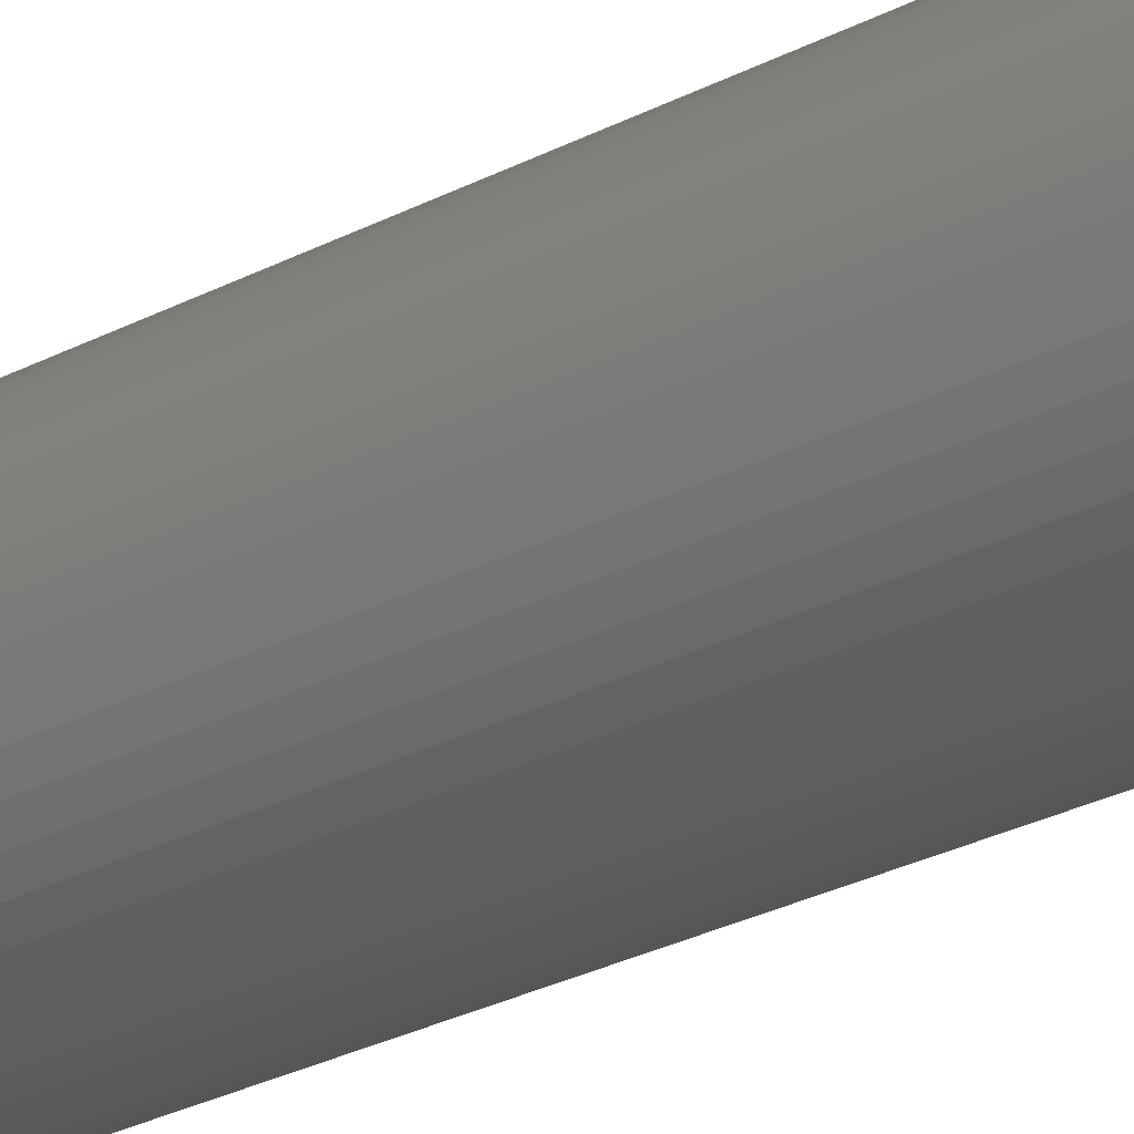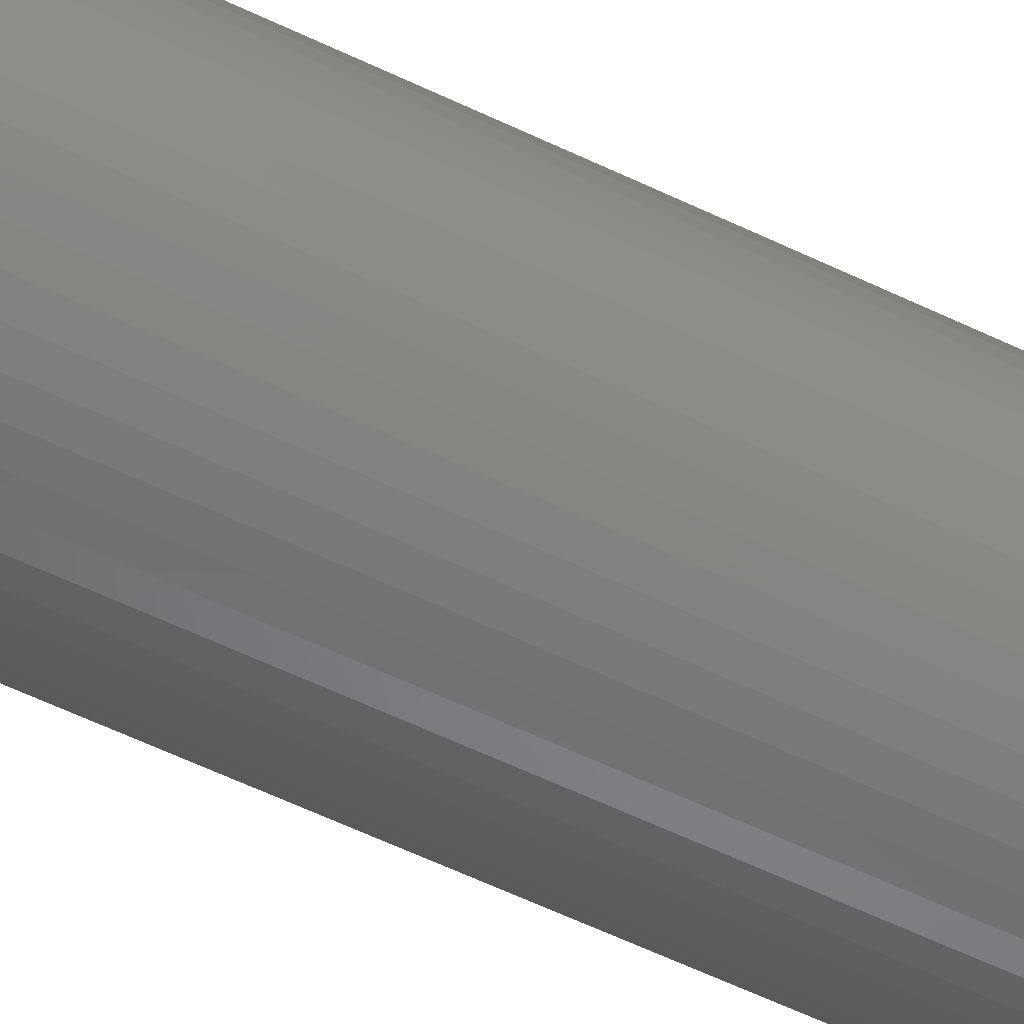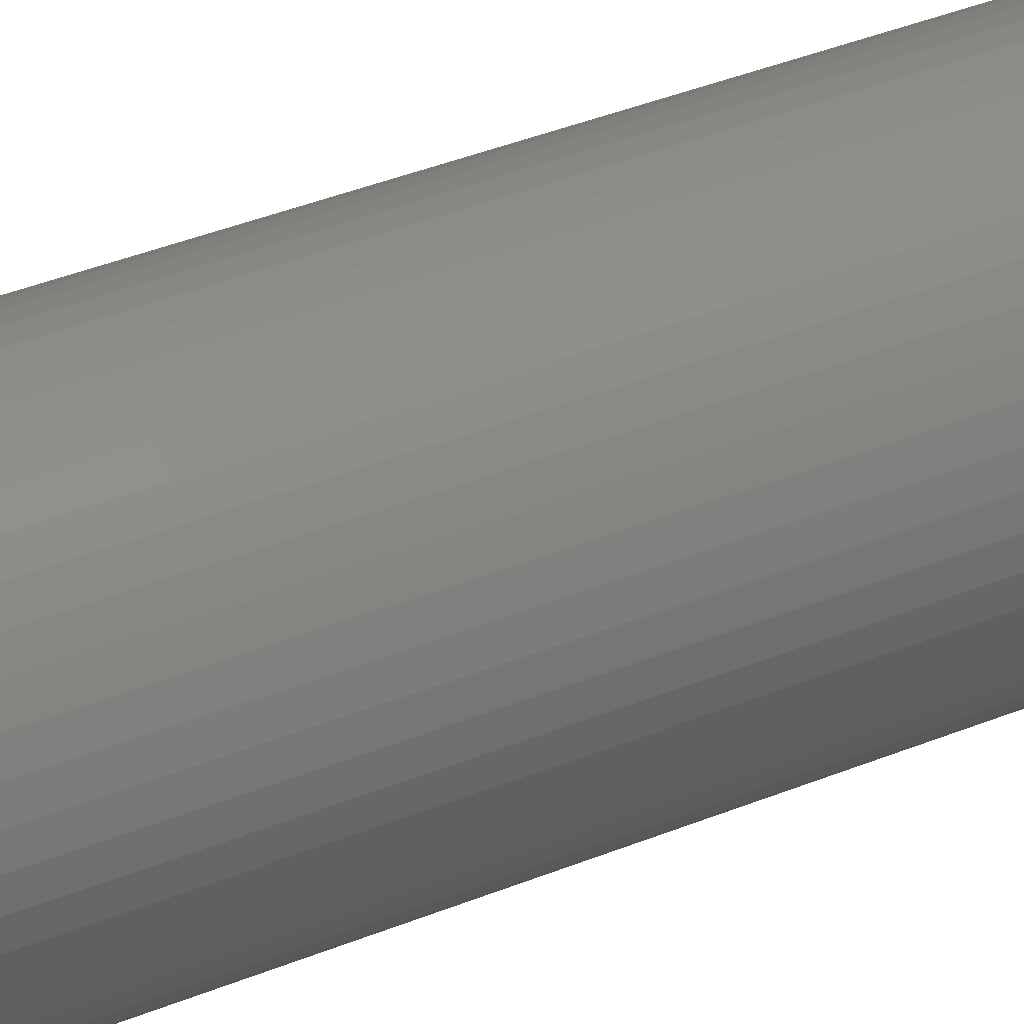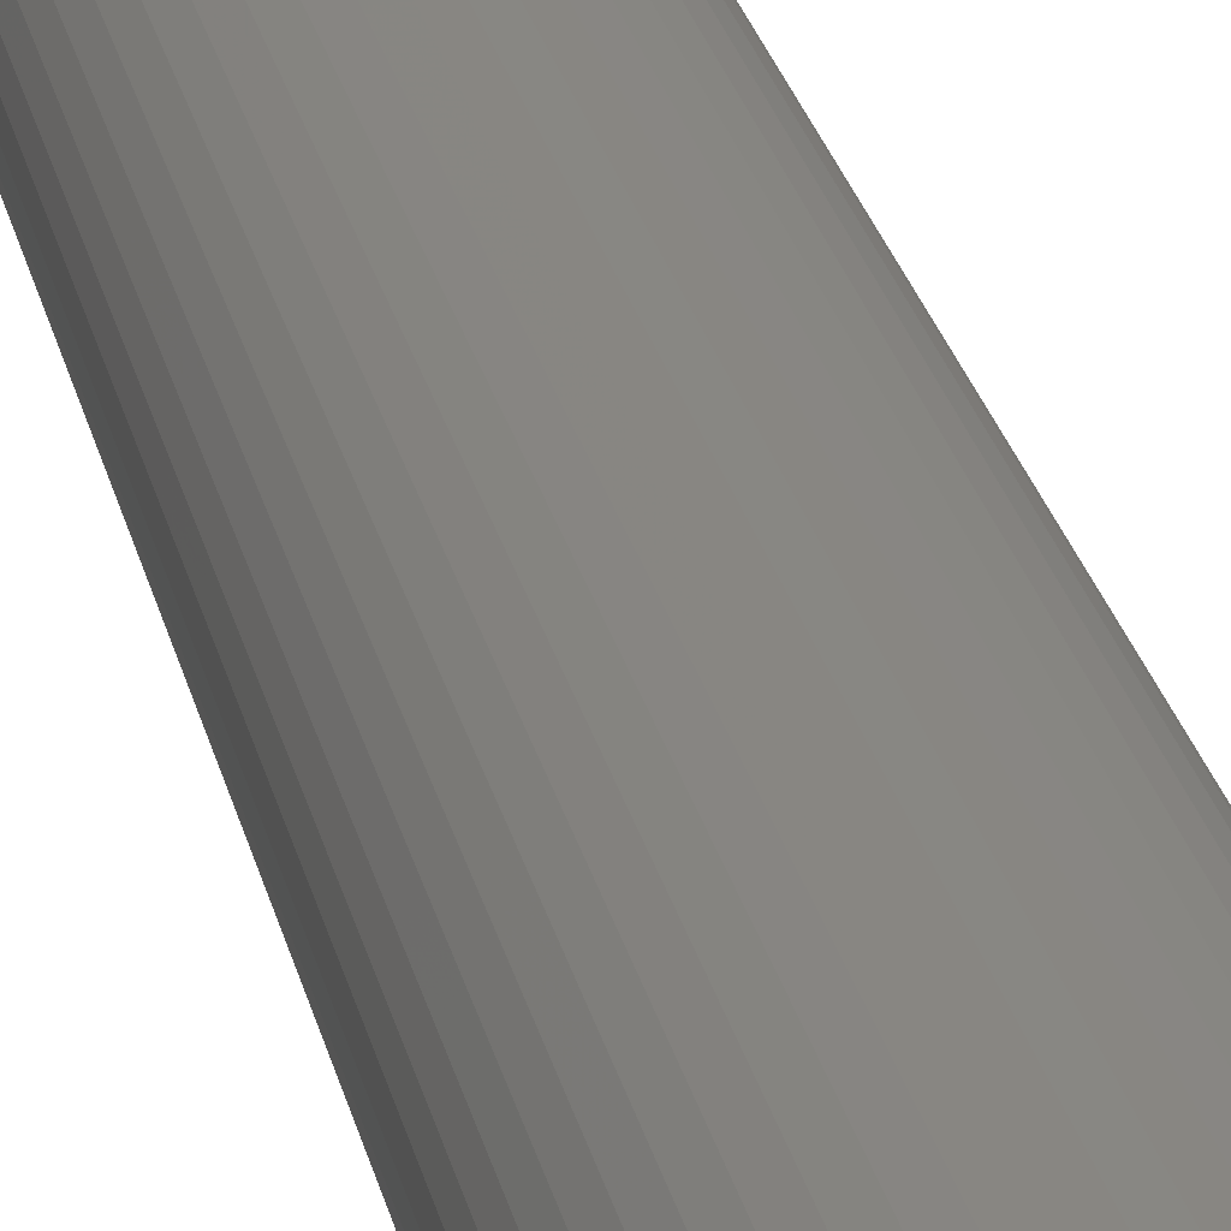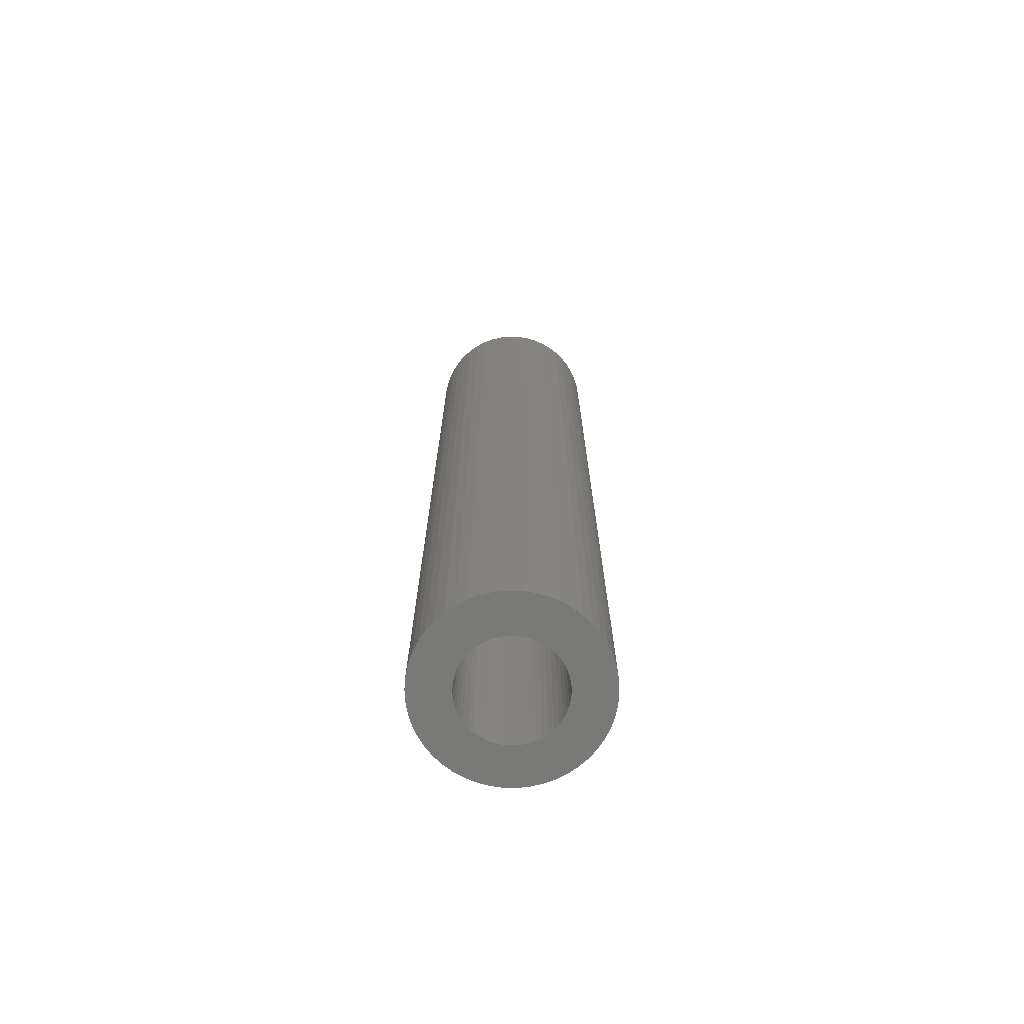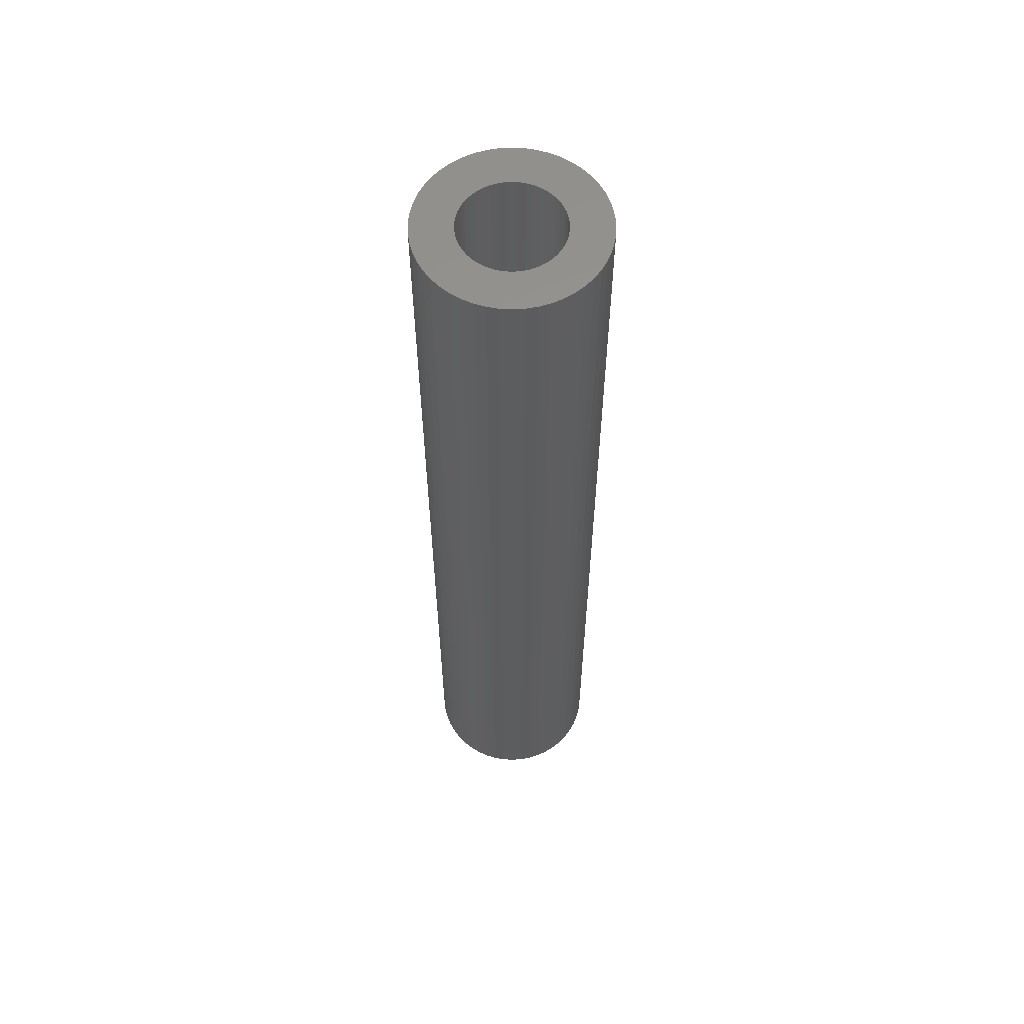
<metadata>
{"format":"stl","ext":"stl","renderer":"f3d","projection":"perspective","resolution":1024,"background":"white","views":[{"elev":-26.6,"azim":129.9,"up":"+Y"},{"elev":-58.4,"azim":63.5,"up":"+Y"},{"elev":32.7,"azim":59.2,"up":"+Y"},{"elev":24.4,"azim":168.5,"up":"+Y"},{"elev":-71.8,"azim":-94.7,"up":"+Z"},{"elev":59.1,"azim":-118.9,"up":"+Z"}]}
</metadata>
<code>
# stl→obj: 200 verts, 400 faces
v 9 0 48
v 8.929 1.128 -48
v 8.929 1.128 48
v 9 0 -48
v -9 0 -48
v -8.929 1.128 48
v -8.929 1.128 -48
v -9 0 48
v 0.5651 8.982 -48
v -0.5651 8.982 48
v 0.5651 8.982 48
v -0.5651 8.982 -48
v -0.5651 -8.982 -48
v 0.5651 -8.982 48
v -0.5651 -8.982 48
v 0.5651 -8.982 -48
v 6.561 6.161 -48
v 5.737 6.935 48
v 6.561 6.161 48
v 5.737 6.935 -48
v -5.737 6.935 -48
v -6.561 6.161 48
v -5.737 6.935 48
v -6.561 6.161 -48
v -2.781 8.56 -48
v -3.832 8.143 48
v -2.781 8.56 48
v -3.832 8.143 -48
v 8.368 -3.313 48
v 8.717 -2.238 -48
v 8.717 -2.238 48
v 8.368 -3.313 -48
v 8.368 3.313 48
v 7.887 4.336 -48
v 7.887 4.336 48
v 8.368 3.313 -48
v 8.717 2.238 -48
v 8.717 2.238 48
v 7.281 5.29 -48
v 7.281 5.29 48
v 3.832 8.143 -48
v 2.781 8.56 48
v 3.832 8.143 48
v 2.781 8.56 -48
v 1.686 8.841 48
v 1.686 8.841 -48
v 4.822 7.599 -48
v 4.822 7.599 48
v -8.368 3.313 -48
v -7.887 4.336 48
v -7.887 4.336 -48
v -8.368 3.313 48
v -8.717 2.238 -48
v -8.717 2.238 48
v -1.686 8.841 -48
v -1.686 8.841 48
v 1.686 -8.841 48
v 1.686 -8.841 -48
v -7.281 5.29 48
v -7.281 5.29 -48
v 5 0 48
v 4.961 0.6267 48
v 8.929 -1.128 48
v 4.843 1.243 48
v 4.961 -0.6267 48
v 4.649 1.841 48
v 4.382 2.409 48
v 4.843 -1.243 48
v 4.045 2.939 48
v 3.645 3.423 48
v 4.649 -1.841 48
v 7.887 -4.336 48
v 3.187 3.853 48
v 2.679 4.222 48
v 2.129 4.524 48
v 1.545 4.755 48
v 0.9369 4.911 48
v 0.314 4.99 48
v -0.314 4.99 48
v -0.9369 4.911 48
v -1.545 4.755 48
v -2.129 4.524 48
v -2.679 4.222 48
v -4.822 7.599 48
v -3.187 3.853 48
v -3.645 3.423 48
v -4.045 2.939 48
v -4.382 2.409 48
v -4.649 1.841 48
v 4.382 -2.409 48
v 7.281 -5.29 48
v 4.045 -2.939 48
v 6.561 -6.161 48
v 3.645 -3.423 48
v 5.737 -6.935 48
v 3.187 -3.853 48
v 4.822 -7.599 48
v 2.679 -4.222 48
v 3.832 -8.143 48
v 2.129 -4.524 48
v 2.781 -8.56 48
v 1.545 -4.755 48
v 0.9369 -4.911 48
v 0.314 -4.99 48
v -0.314 -4.99 48
v -0.9369 -4.911 48
v -1.686 -8.841 48
v -1.545 -4.755 48
v -2.781 -8.56 48
v -2.129 -4.524 48
v -3.832 -8.143 48
v -2.679 -4.222 48
v -4.822 -7.599 48
v -3.187 -3.853 48
v -5.737 -6.935 48
v -3.645 -3.423 48
v -6.561 -6.161 48
v -4.045 -2.939 48
v -7.281 -5.29 48
v -4.382 -2.409 48
v -7.887 -4.336 48
v -4.649 -1.841 48
v -8.368 -3.313 48
v -4.843 -1.243 48
v -8.717 -2.238 48
v -4.961 -0.6267 48
v -8.929 -1.128 48
v -5 0 48
v -4.843 1.243 48
v -4.961 0.6267 48
v -4.822 7.599 -48
v 8.929 -1.128 -48
v 7.281 -5.29 -48
v 6.561 -6.161 -48
v 7.887 -4.336 -48
v 5 0 -48
v 4.961 -0.6267 -48
v 4.843 -1.243 -48
v 4.961 0.6267 -48
v 4.649 -1.841 -48
v 4.382 -2.409 -48
v 4.843 1.243 -48
v 4.045 -2.939 -48
v 3.645 -3.423 -48
v 5.737 -6.935 -48
v 4.649 1.841 -48
v 3.187 -3.853 -48
v 4.822 -7.599 -48
v 2.679 -4.222 -48
v 3.832 -8.143 -48
v 2.129 -4.524 -48
v 2.781 -8.56 -48
v 1.545 -4.755 -48
v 0.9369 -4.911 -48
v 0.314 -4.99 -48
v -0.314 -4.99 -48
v -0.9369 -4.911 -48
v -1.686 -8.841 -48
v -1.545 -4.755 -48
v -2.781 -8.56 -48
v -2.129 -4.524 -48
v -3.832 -8.143 -48
v -2.679 -4.222 -48
v -4.822 -7.599 -48
v -3.187 -3.853 -48
v -5.737 -6.935 -48
v -3.645 -3.423 -48
v -6.561 -6.161 -48
v -4.045 -2.939 -48
v -7.281 -5.29 -48
v -4.382 -2.409 -48
v -7.887 -4.336 -48
v -4.649 -1.841 -48
v 4.382 2.409 -48
v 4.045 2.939 -48
v 3.645 3.423 -48
v 3.187 3.853 -48
v 2.679 4.222 -48
v 2.129 4.524 -48
v 1.545 4.755 -48
v 0.9369 4.911 -48
v 0.314 4.99 -48
v -0.314 4.99 -48
v -0.9369 4.911 -48
v -1.545 4.755 -48
v -2.129 4.524 -48
v -2.679 4.222 -48
v -3.187 3.853 -48
v -3.645 3.423 -48
v -4.045 2.939 -48
v -4.382 2.409 -48
v -4.649 1.841 -48
v -4.843 1.243 -48
v -4.961 0.6267 -48
v -5 0 -48
v -8.368 -3.313 -48
v -4.843 -1.243 -48
v -8.717 -2.238 -48
v -4.961 -0.6267 -48
v -8.929 -1.128 -48
f 1 2 3
f 2 1 4
f 5 6 7
f 6 5 8
f 9 10 11
f 10 9 12
f 13 14 15
f 14 13 16
f 17 18 19
f 18 17 20
f 21 22 23
f 22 21 24
f 25 26 27
f 26 25 28
f 29 30 31
f 30 29 32
f 33 34 35
f 34 33 36
f 3 37 38
f 37 3 2
f 35 39 40
f 39 35 34
f 41 42 43
f 42 41 44
f 44 45 42
f 45 44 46
f 47 43 48
f 43 47 41
f 49 50 51
f 50 49 52
f 53 52 49
f 52 53 54
f 55 27 56
f 27 55 25
f 16 57 14
f 57 16 58
f 38 36 33
f 36 38 37
f 40 17 19
f 17 40 39
f 46 11 45
f 11 46 9
f 20 48 18
f 48 20 47
f 51 59 60
f 59 51 50
f 60 22 24
f 22 60 59
f 7 54 53
f 54 7 6
f 61 1 3
f 62 3 38
f 1 61 63
f 64 38 33
f 65 63 61
f 66 33 35
f 63 65 31
f 67 35 40
f 68 31 65
f 69 40 19
f 31 68 29
f 70 19 18
f 71 29 68
f 29 71 72
f 3 62 61
f 38 64 62
f 73 18 48
f 33 66 64
f 35 67 66
f 40 69 67
f 74 48 43
f 19 70 69
f 18 73 70
f 75 43 42
f 48 74 73
f 43 75 74
f 76 42 45
f 42 76 75
f 45 77 76
f 11 77 45
f 11 78 77
f 11 79 78
f 10 79 11
f 10 80 79
f 56 80 10
f 80 56 81
f 27 81 56
f 81 27 82
f 26 82 27
f 82 26 83
f 84 83 26
f 83 84 85
f 23 85 84
f 85 23 86
f 22 86 23
f 86 22 87
f 59 87 22
f 87 59 88
f 50 88 59
f 88 50 89
f 90 72 71
f 72 90 91
f 92 91 90
f 91 92 93
f 94 93 92
f 93 94 95
f 96 95 94
f 95 96 97
f 98 97 96
f 97 98 99
f 100 99 98
f 99 100 101
f 102 101 100
f 101 102 57
f 103 57 102
f 103 14 57
f 104 14 103
f 105 14 104
f 105 15 14
f 106 15 105
f 107 106 108
f 106 107 15
f 109 108 110
f 111 110 112
f 108 109 107
f 113 112 114
f 115 114 116
f 110 111 109
f 117 116 118
f 119 118 120
f 121 120 122
f 112 113 111
f 123 122 124
f 125 124 126
f 127 126 128
f 52 89 50
f 114 115 113
f 89 52 129
f 116 117 115
f 54 129 52
f 118 119 117
f 129 54 130
f 120 121 119
f 6 130 54
f 122 123 121
f 130 6 128
f 124 125 123
f 8 128 6
f 126 127 125
f 128 8 127
f 28 84 26
f 84 28 131
f 131 23 84
f 23 131 21
f 12 56 10
f 56 12 55
f 63 4 1
f 4 63 132
f 93 133 91
f 133 93 134
f 72 32 29
f 32 72 135
f 31 132 63
f 132 31 30
f 136 4 132
f 137 132 30
f 4 136 2
f 138 30 32
f 139 2 136
f 140 32 135
f 2 139 37
f 141 135 133
f 142 37 139
f 143 133 134
f 37 142 36
f 144 134 145
f 146 36 142
f 36 146 34
f 132 137 136
f 30 138 137
f 147 145 148
f 32 140 138
f 135 141 140
f 133 143 141
f 149 148 150
f 134 144 143
f 145 147 144
f 151 150 152
f 148 149 147
f 150 151 149
f 153 152 58
f 152 153 151
f 58 154 153
f 16 154 58
f 16 155 154
f 16 156 155
f 13 156 16
f 13 157 156
f 158 157 13
f 157 158 159
f 160 159 158
f 159 160 161
f 162 161 160
f 161 162 163
f 164 163 162
f 163 164 165
f 166 165 164
f 165 166 167
f 168 167 166
f 167 168 169
f 170 169 168
f 169 170 171
f 172 171 170
f 171 172 173
f 174 34 146
f 34 174 39
f 175 39 174
f 39 175 17
f 176 17 175
f 17 176 20
f 177 20 176
f 20 177 47
f 178 47 177
f 47 178 41
f 179 41 178
f 41 179 44
f 180 44 179
f 44 180 46
f 181 46 180
f 181 9 46
f 182 9 181
f 183 9 182
f 183 12 9
f 184 12 183
f 55 184 185
f 184 55 12
f 25 185 186
f 28 186 187
f 185 25 55
f 131 187 188
f 21 188 189
f 186 28 25
f 24 189 190
f 60 190 191
f 51 191 192
f 187 131 28
f 49 192 193
f 53 193 194
f 7 194 195
f 196 173 172
f 188 21 131
f 173 196 197
f 189 24 21
f 198 197 196
f 190 60 24
f 197 198 199
f 191 51 60
f 200 199 198
f 192 49 51
f 199 200 195
f 193 53 49
f 5 195 200
f 194 7 53
f 195 5 7
f 150 97 99
f 97 150 148
f 145 93 95
f 93 145 134
f 91 135 72
f 135 91 133
f 160 107 109
f 107 160 158
f 168 119 170
f 119 168 117
f 170 121 172
f 121 170 119
f 196 125 198
f 125 196 123
f 152 99 101
f 99 152 150
f 58 101 57
f 101 58 152
f 158 15 107
f 15 158 13
f 162 109 111
f 109 162 160
f 168 115 117
f 115 168 166
f 172 123 196
f 123 172 121
f 198 127 200
f 127 198 125
f 200 8 5
f 8 200 127
f 148 95 97
f 95 148 145
f 164 111 113
f 111 164 162
f 166 113 115
f 113 166 164
f 136 62 139
f 62 136 61
f 128 194 130
f 194 128 195
f 183 78 79
f 78 183 182
f 155 105 104
f 105 155 156
f 177 70 73
f 70 177 176
f 189 85 86
f 85 189 188
f 186 81 82
f 81 186 185
f 146 67 174
f 67 146 66
f 139 64 142
f 64 139 62
f 180 75 76
f 75 180 179
f 181 76 77
f 76 181 180
f 179 74 75
f 74 179 178
f 89 191 88
f 191 89 192
f 87 189 86
f 189 87 190
f 129 192 89
f 192 129 193
f 185 80 81
f 80 185 184
f 154 104 103
f 104 154 155
f 142 66 146
f 66 142 64
f 175 70 176
f 70 175 69
f 174 69 175
f 69 174 67
f 182 77 78
f 77 182 181
f 178 73 74
f 73 178 177
f 88 190 87
f 190 88 191
f 130 193 129
f 193 130 194
f 187 82 83
f 82 187 186
f 188 83 85
f 83 188 187
f 184 79 80
f 79 184 183
f 137 61 136
f 61 137 65
f 138 65 137
f 65 138 68
f 116 169 118
f 169 116 167
f 149 100 98
f 100 149 151
f 141 71 140
f 71 141 90
f 122 197 124
f 197 122 173
f 144 96 94
f 96 144 147
f 151 102 100
f 102 151 153
f 153 103 102
f 103 153 154
f 143 90 141
f 90 143 92
f 144 92 143
f 92 144 94
f 140 68 138
f 68 140 71
f 156 106 105
f 106 156 157
f 157 108 106
f 108 157 159
f 118 171 120
f 171 118 169
f 120 173 122
f 173 120 171
f 124 199 126
f 199 124 197
f 126 195 128
f 195 126 199
f 147 98 96
f 98 147 149
f 159 110 108
f 110 159 161
f 161 112 110
f 112 161 163
f 163 114 112
f 114 163 165
f 165 116 114
f 116 165 167

</code>
